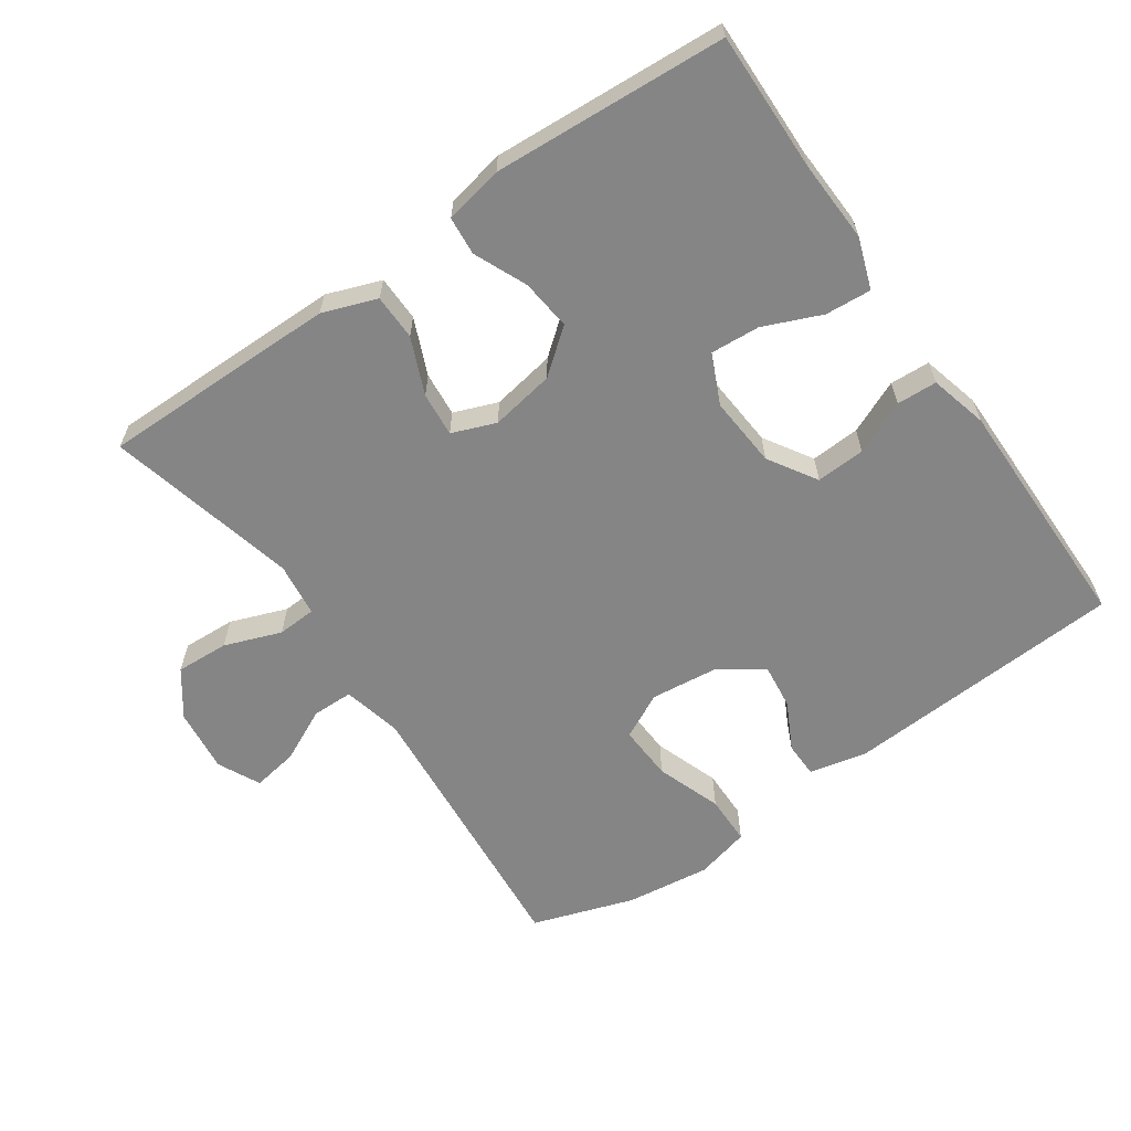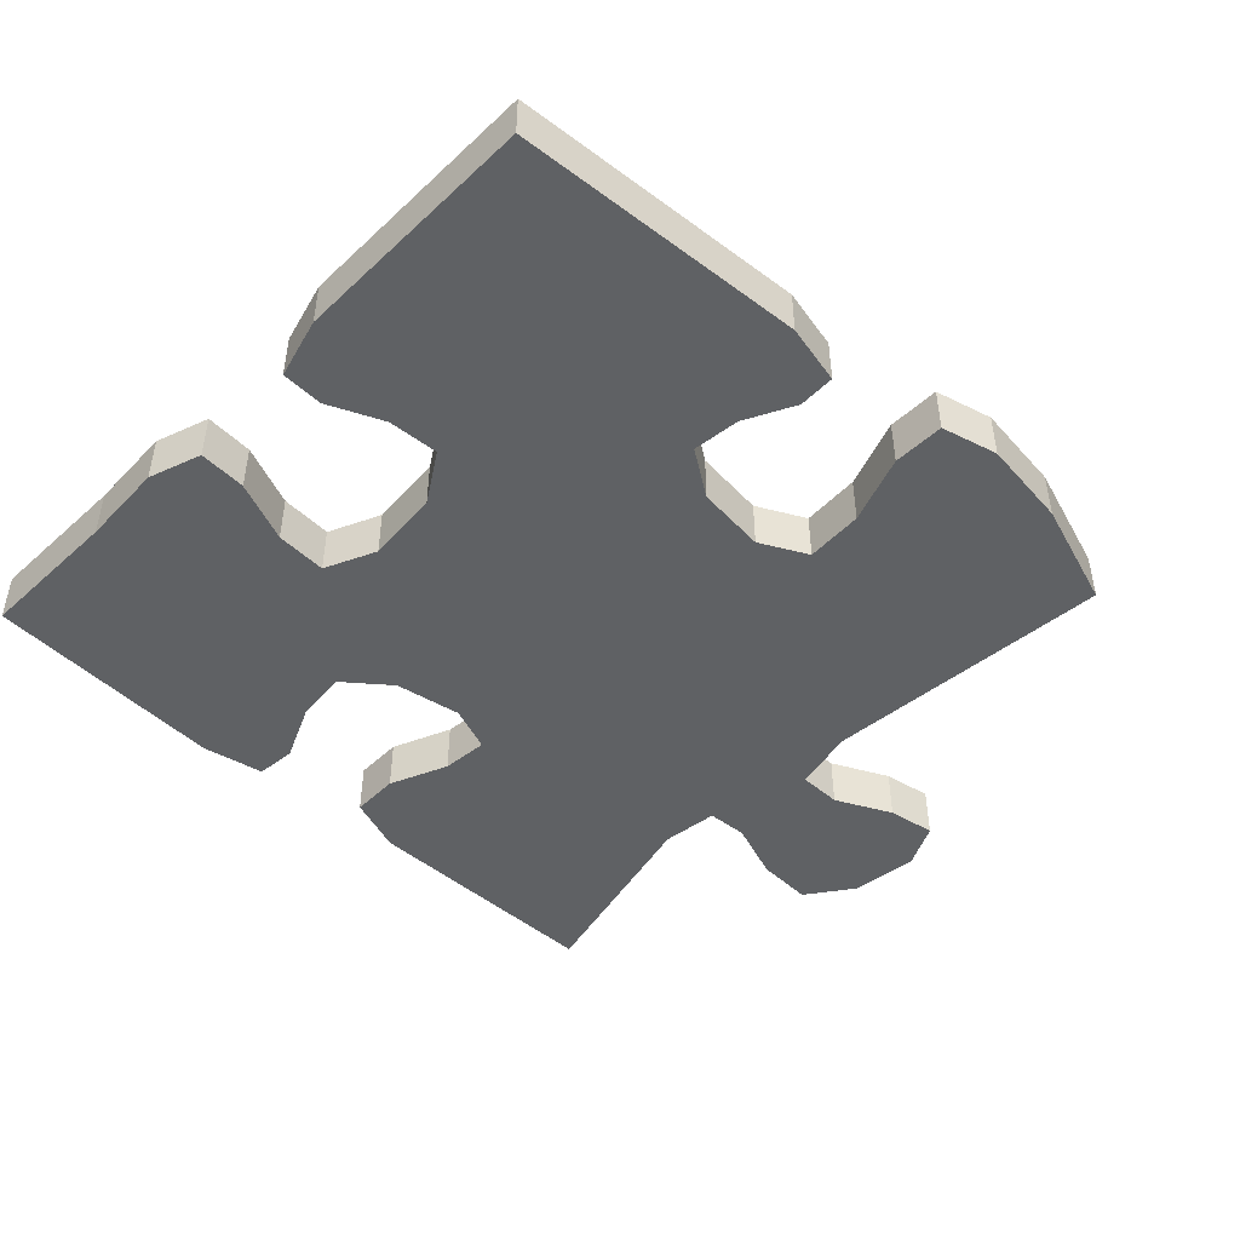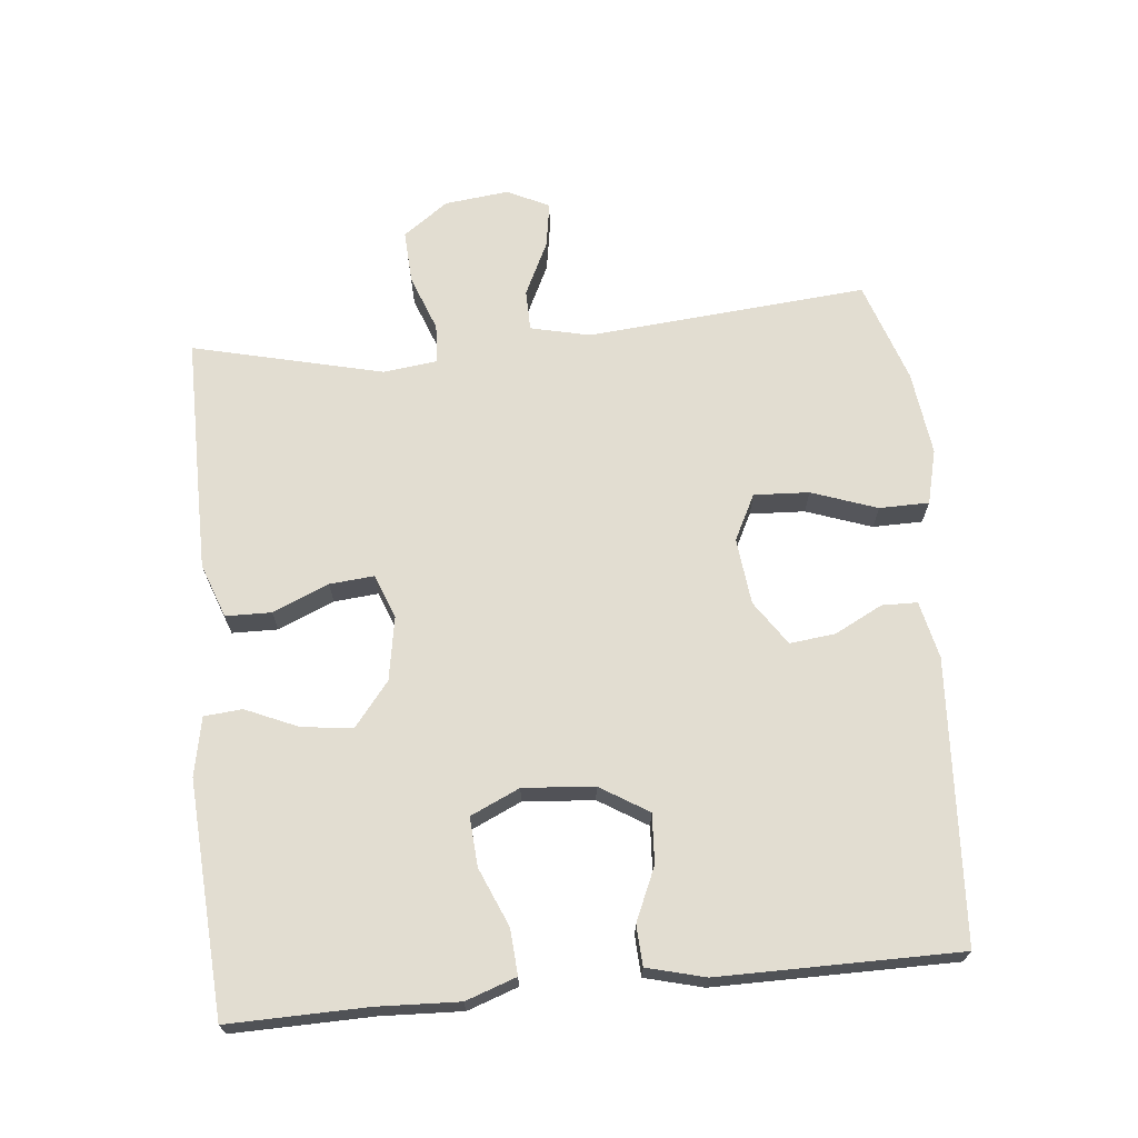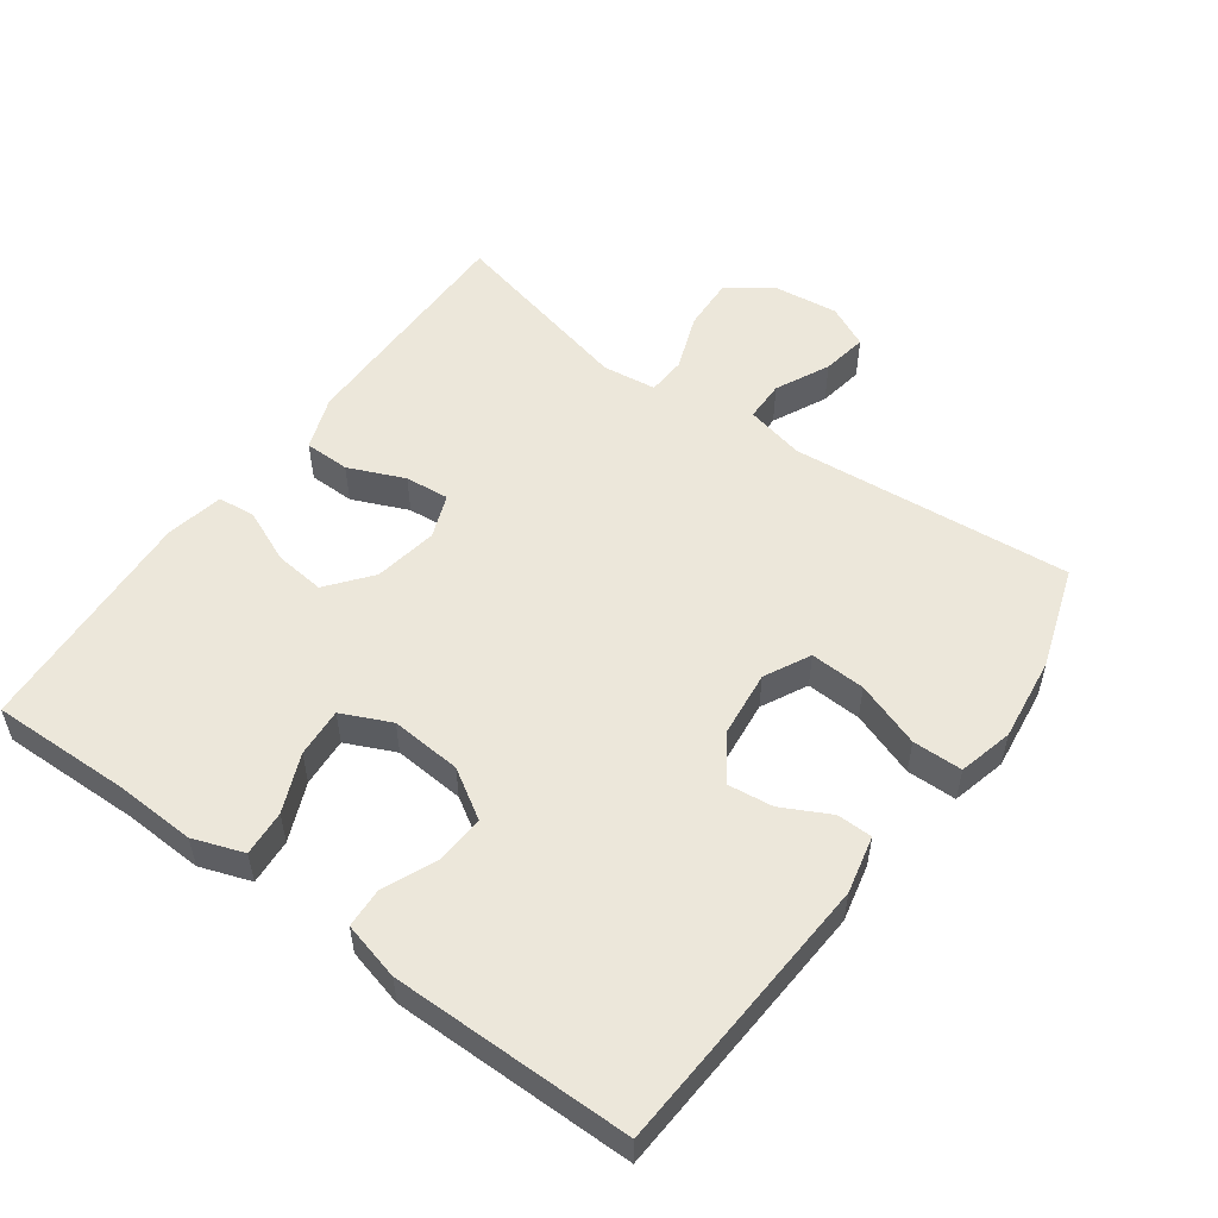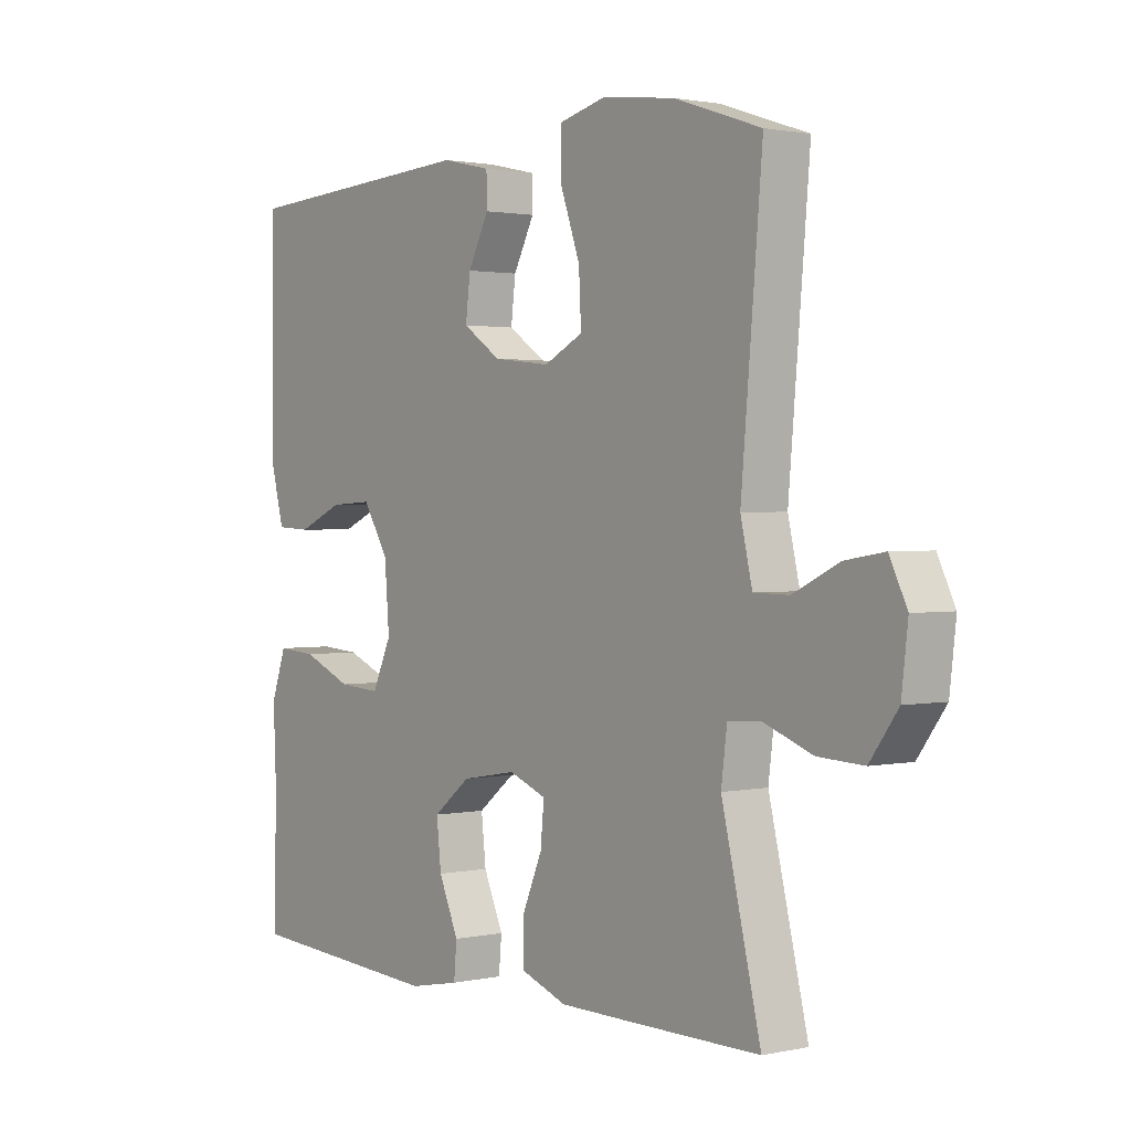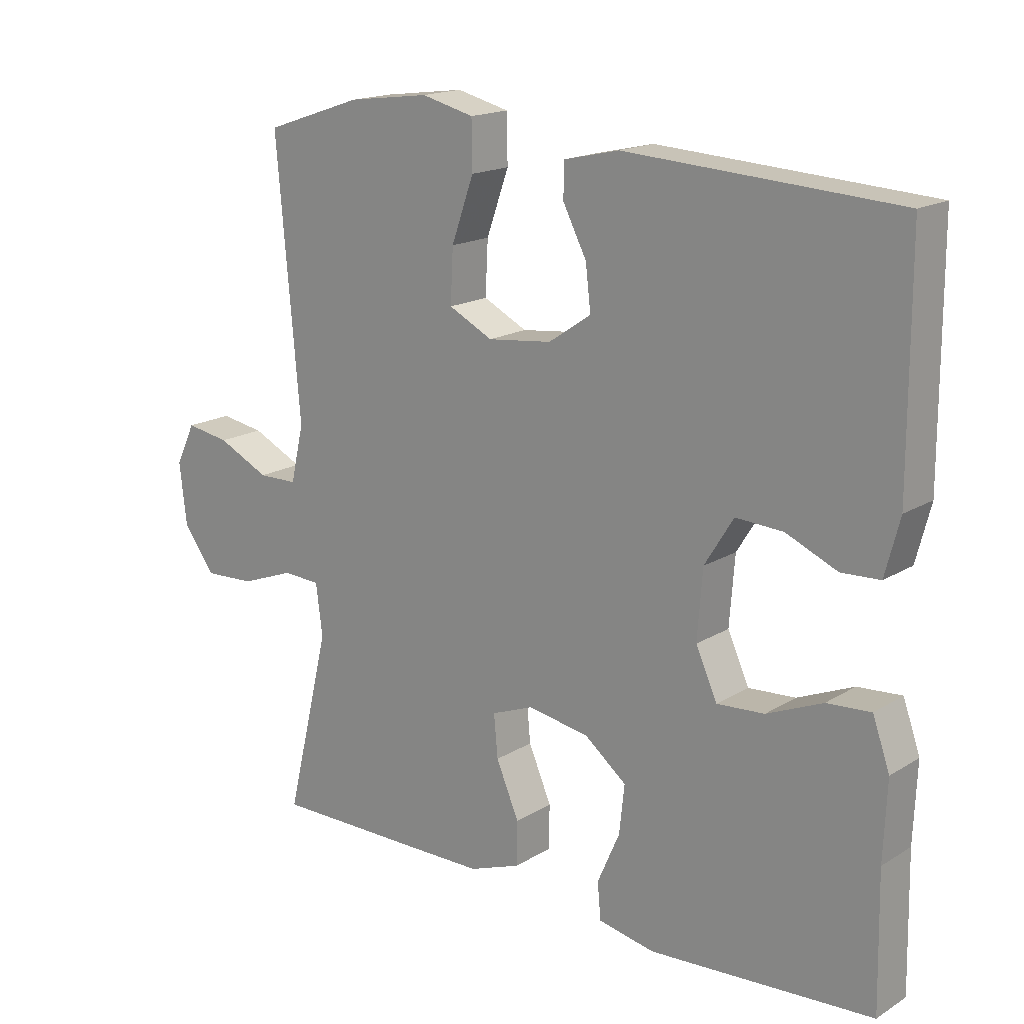
<metadata>
{"format":"obj","ext":"obj","renderer":"f3d","projection":"perspective","resolution":1024,"background":"white","views":[{"elev":-61.9,"azim":-145.2,"up":"+Y"},{"elev":-46.3,"azim":-43.5,"up":"+Y"},{"elev":68.4,"azim":-95.6,"up":"+Y"},{"elev":53.6,"azim":-54.0,"up":"+Y"},{"elev":1.5,"azim":52.1,"up":"+Z"},{"elev":17.1,"azim":-140.3,"up":"+Z"}]}
</metadata>
<code>
v 0.5 0.07 0.5
v 0.464 0.07 0.088
v 0.484 0.07 0.001
v 0.544 0.07 0
v 0.623 0.07 0.038
v 0.69 0.07 0.049
v 0.72 0.07 -0.013
v 0.709 0.07 -0.107
v 0.661 0.07 -0.173
v 0.583 0.07 -0.169
v 0.5 0.07 -0.138
v 0.443 0.07 -0.141
v 0.433 0.07 -0.22
v 0.5 0.07 -0.5
v 0.276 0.07 -0.499
v 0.151 0.07 -0.498
v 0.072 0.07 -0.469
v 0.071 0.07 -0.402
v 0.106 0.07 -0.32
v 0.112 0.07 -0.255
v 0.048 0.07 -0.23
v -0.046 0.07 -0.246
v -0.11 0.07 -0.297
v -0.102 0.07 -0.371
v -0.068 0.07 -0.449
v -0.073 0.07 -0.505
v -0.159 0.07 -0.522
v -0.5 0.07 -0.5
v -0.496 0.07 -0.296
v -0.501 0.07 -0.177
v -0.475 0.07 -0.103
v -0.408 0.07 -0.108
v -0.323 0.07 -0.144
v -0.251 0.07 -0.149
v -0.218 0.07 -0.077
v -0.226 0.07 0.027
v -0.27 0.07 0.098
v -0.342 0.07 0.094
v -0.42 0.07 0.06
v -0.479 0.07 0.063
v -0.501 0.07 0.148
v -0.5 0.07 0.5
v -0.087 0.07 0.525
v -0.003 0.07 0.506
v -0.002 0.07 0.454
v -0.038 0.07 0.384
v -0.046 0.07 0.317
v 0.019 0.07 0.273
v 0.117 0.07 0.262
v 0.184 0.07 0.296
v 0.18 0.07 0.377
v 0.146 0.07 0.473
v 0.147 0.07 0.546
v 0.227 0.07 0.566
v 0.351 0.07 0.55
v 0.5 0 0.5
v 0.464 0 0.088
v 0.484 0 0.001
v 0.544 0 0
v 0.623 0 0.038
v 0.69 0 0.049
v 0.72 0 -0.013
v 0.709 0 -0.107
v 0.661 0 -0.173
v 0.583 0 -0.169
v 0.5 0 -0.138
v 0.443 0 -0.141
v 0.433 0 -0.22
v 0.5 0 -0.5
v 0.276 0 -0.499
v 0.151 0 -0.498
v 0.072 0 -0.469
v 0.071 0 -0.402
v 0.106 0 -0.32
v 0.112 0 -0.255
v 0.048 0 -0.23
v -0.046 0 -0.246
v -0.11 0 -0.297
v -0.102 0 -0.371
v -0.068 0 -0.449
v -0.073 0 -0.505
v -0.159 0 -0.522
v -0.5 0 -0.5
v -0.496 0 -0.296
v -0.501 0 -0.177
v -0.475 0 -0.103
v -0.408 0 -0.108
v -0.323 0 -0.144
v -0.251 0 -0.149
v -0.218 0 -0.077
v -0.226 0 0.027
v -0.27 0 0.098
v -0.342 0 0.094
v -0.42 0 0.06
v -0.479 0 0.063
v -0.501 0 0.148
v -0.5 0 0.5
v -0.087 0 0.525
v -0.003 0 0.506
v -0.002 0 0.454
v -0.038 0 0.384
v -0.046 0 0.317
v 0.019 0 0.273
v 0.117 0 0.262
v 0.184 0 0.296
v 0.18 0 0.377
v 0.146 0 0.473
v 0.147 0 0.546
v 0.227 0 0.566
v 0.351 0 0.55
f 55 1 2
f 54 55 2
f 53 54 2
f 52 53 2
f 51 52 2
f 50 51 2 3
f 49 50 3
f 48 49 3
f 44 45 46
f 43 44 46
f 42 43 46
f 41 42 46
f 40 41 46
f 39 40 46
f 38 39 46
f 37 38 46 47
f 36 37 47 48
f 31 32 33
f 30 31 33
f 29 30 33
f 29 33 34
f 28 29 34
f 27 28 34
f 26 27 34
f 25 26 34
f 24 25 34
f 23 24 34 35
f 17 18 19
f 16 17 19
f 15 16 19
f 14 15 19
f 13 14 19
f 12 13 19 20
f 9 10 11
f 8 9 11
f 7 8 11
f 6 7 11
f 5 6 11
f 4 5 11
f 3 4 11 12
f 12 20 21
f 3 12 21
f 48 3 21
f 35 36 48
f 23 35 48
f 22 23 48
f 21 22 48
f 57 56 110
f 57 110 109
f 57 109 108
f 57 108 107
f 57 107 106
f 58 57 106 105
f 58 105 104
f 58 104 103
f 101 100 99
f 101 99 98
f 101 98 97
f 101 97 96
f 101 96 95
f 101 95 94
f 101 94 93
f 102 101 93 92
f 103 102 92 91
f 88 87 86
f 88 86 85
f 88 85 84
f 89 88 84
f 89 84 83
f 89 83 82
f 89 82 81
f 89 81 80
f 89 80 79
f 90 89 79 78
f 74 73 72
f 74 72 71
f 74 71 70
f 74 70 69
f 74 69 68
f 75 74 68 67
f 66 65 64
f 66 64 63
f 66 63 62
f 66 62 61
f 66 61 60
f 66 60 59
f 67 66 59 58
f 76 75 67
f 76 67 58
f 76 58 103
f 103 91 90
f 103 90 78
f 103 78 77
f 103 77 76
f 1 56 57 2
f 2 57 58 3
f 3 58 59 4
f 4 59 60 5
f 5 60 61 6
f 6 61 62 7
f 7 62 63 8
f 8 63 64 9
f 9 64 65 10
f 10 65 66 11
f 11 66 67 12
f 12 67 68 13
f 13 68 69 14
f 14 69 70 15
f 15 70 71 16
f 16 71 72 17
f 17 72 73 18
f 18 73 74 19
f 19 74 75 20
f 20 75 76 21
f 21 76 77 22
f 22 77 78 23
f 23 78 79 24
f 24 79 80 25
f 25 80 81 26
f 26 81 82 27
f 27 82 83 28
f 28 83 84 29
f 29 84 85 30
f 30 85 86 31
f 31 86 87 32
f 32 87 88 33
f 33 88 89 34
f 34 89 90 35
f 35 90 91 36
f 36 91 92 37
f 37 92 93 38
f 38 93 94 39
f 39 94 95 40
f 40 95 96 41
f 41 96 97 42
f 42 97 98 43
f 43 98 99 44
f 44 99 100 45
f 45 100 101 46
f 46 101 102 47
f 47 102 103 48
f 48 103 104 49
f 49 104 105 50
f 50 105 106 51
f 51 106 107 52
f 52 107 108 53
f 53 108 109 54
f 54 109 110 55
f 55 110 56 1

</code>
